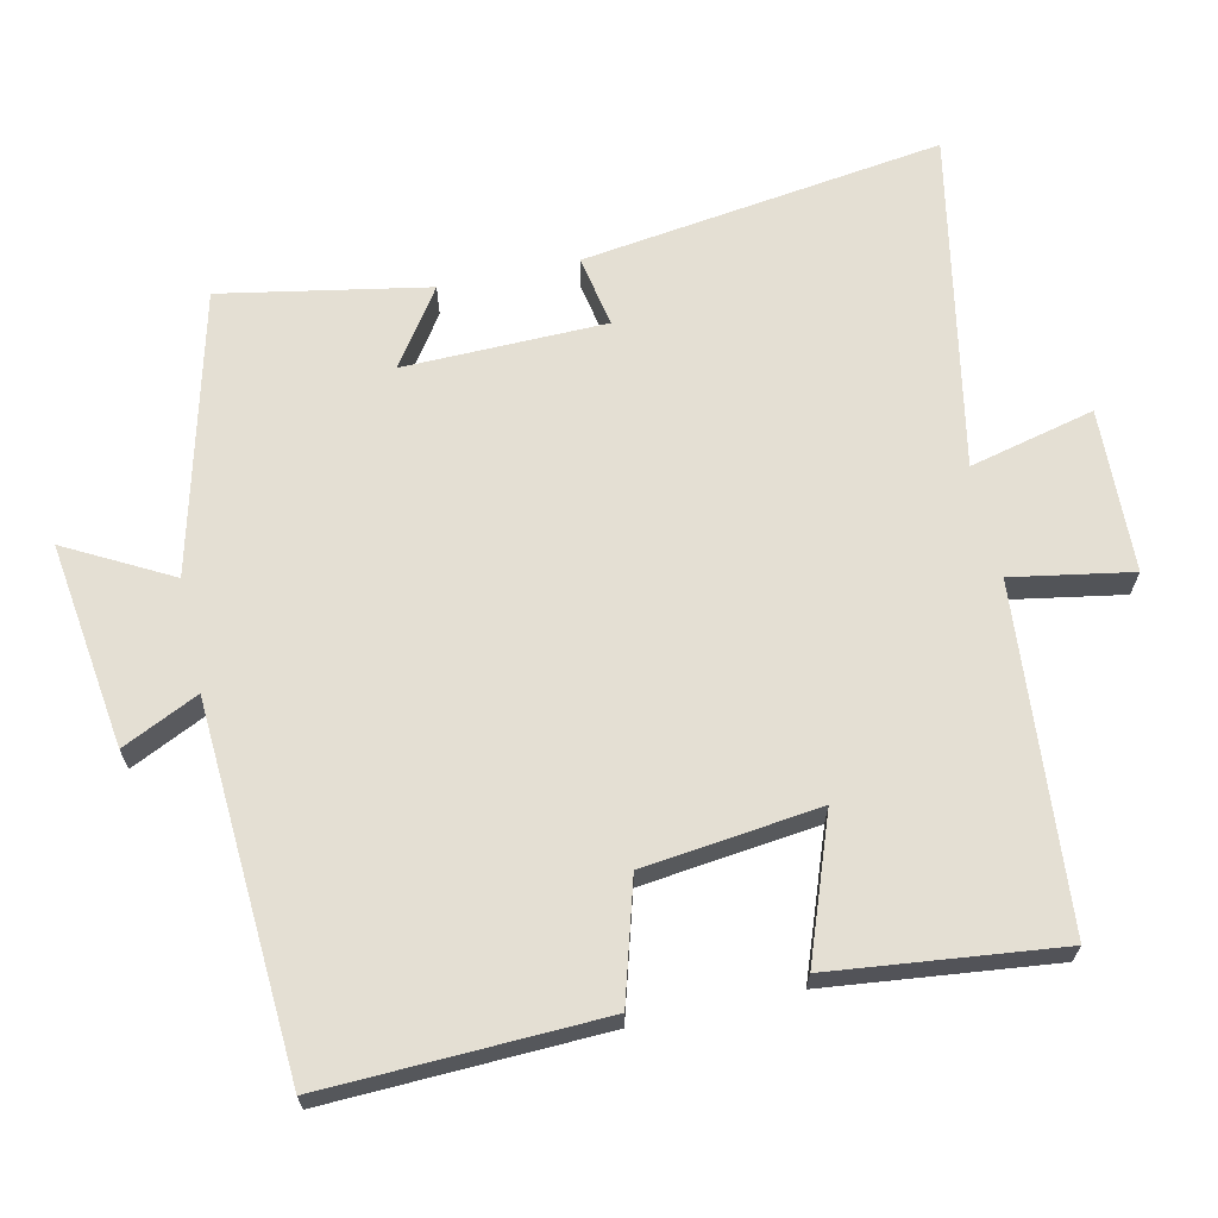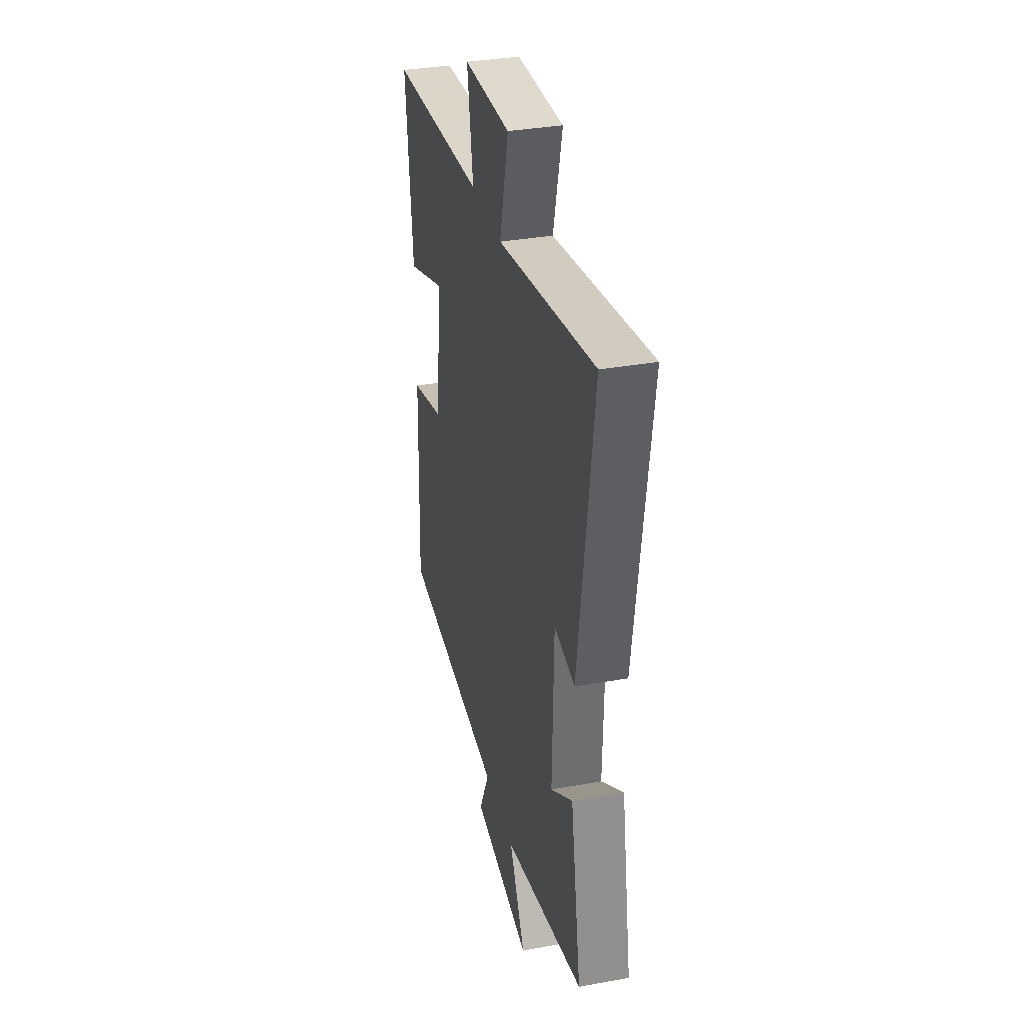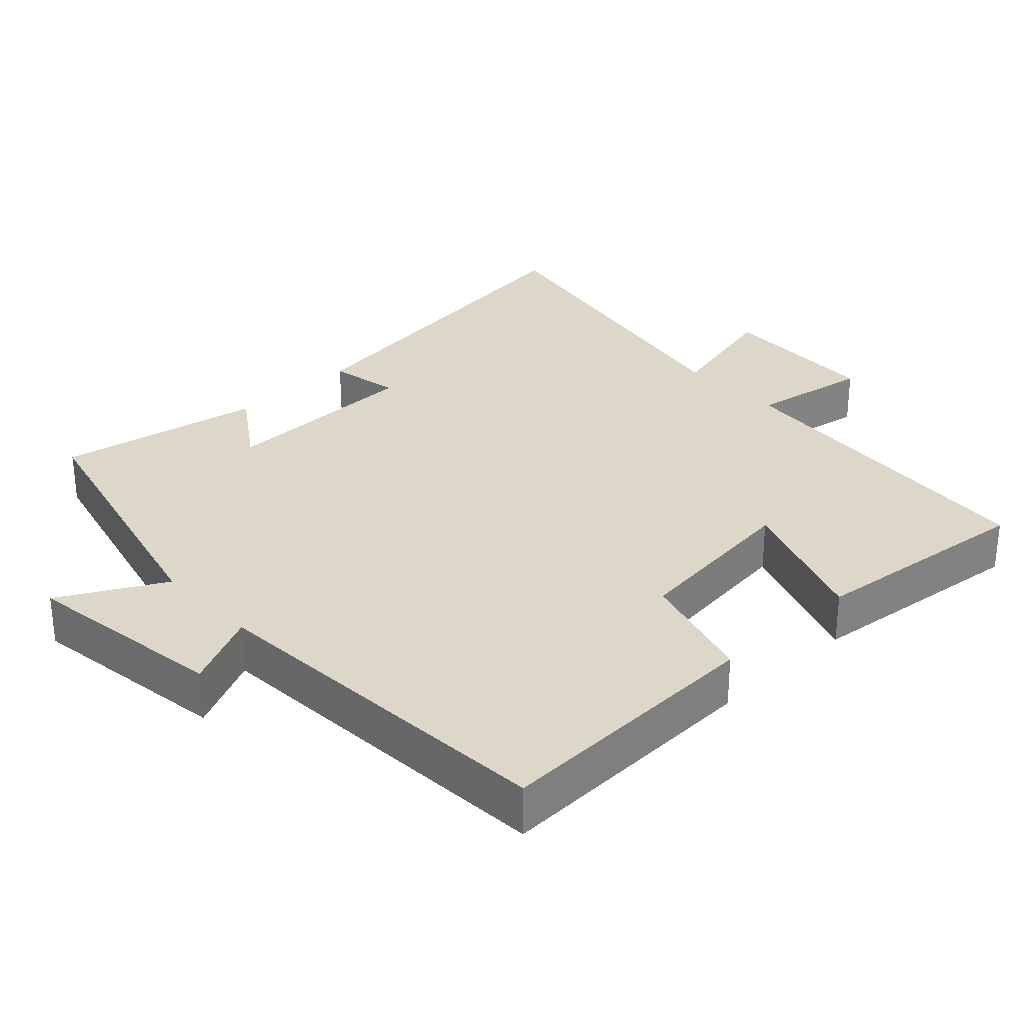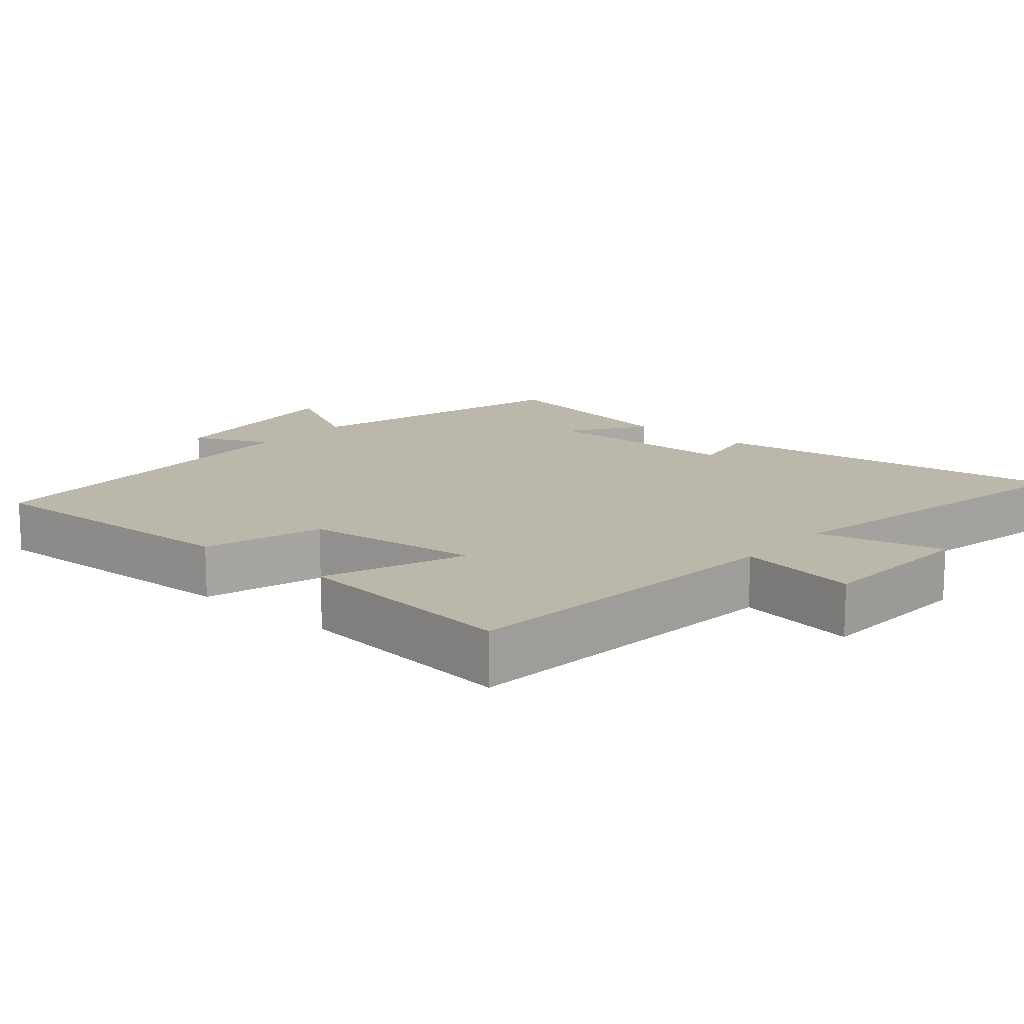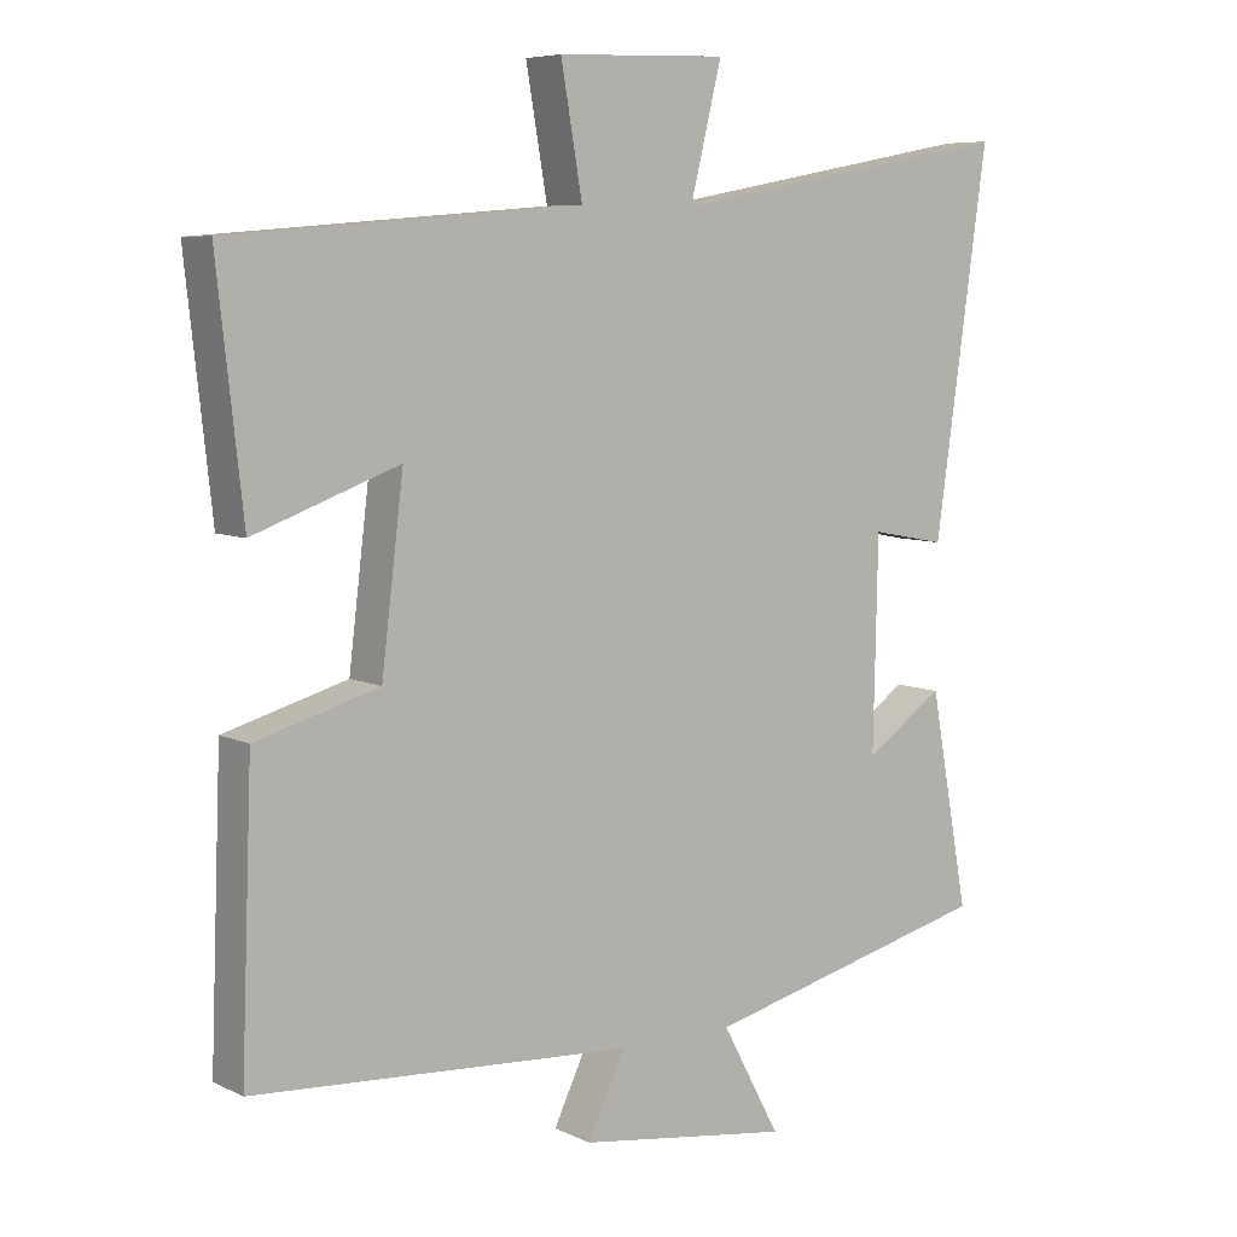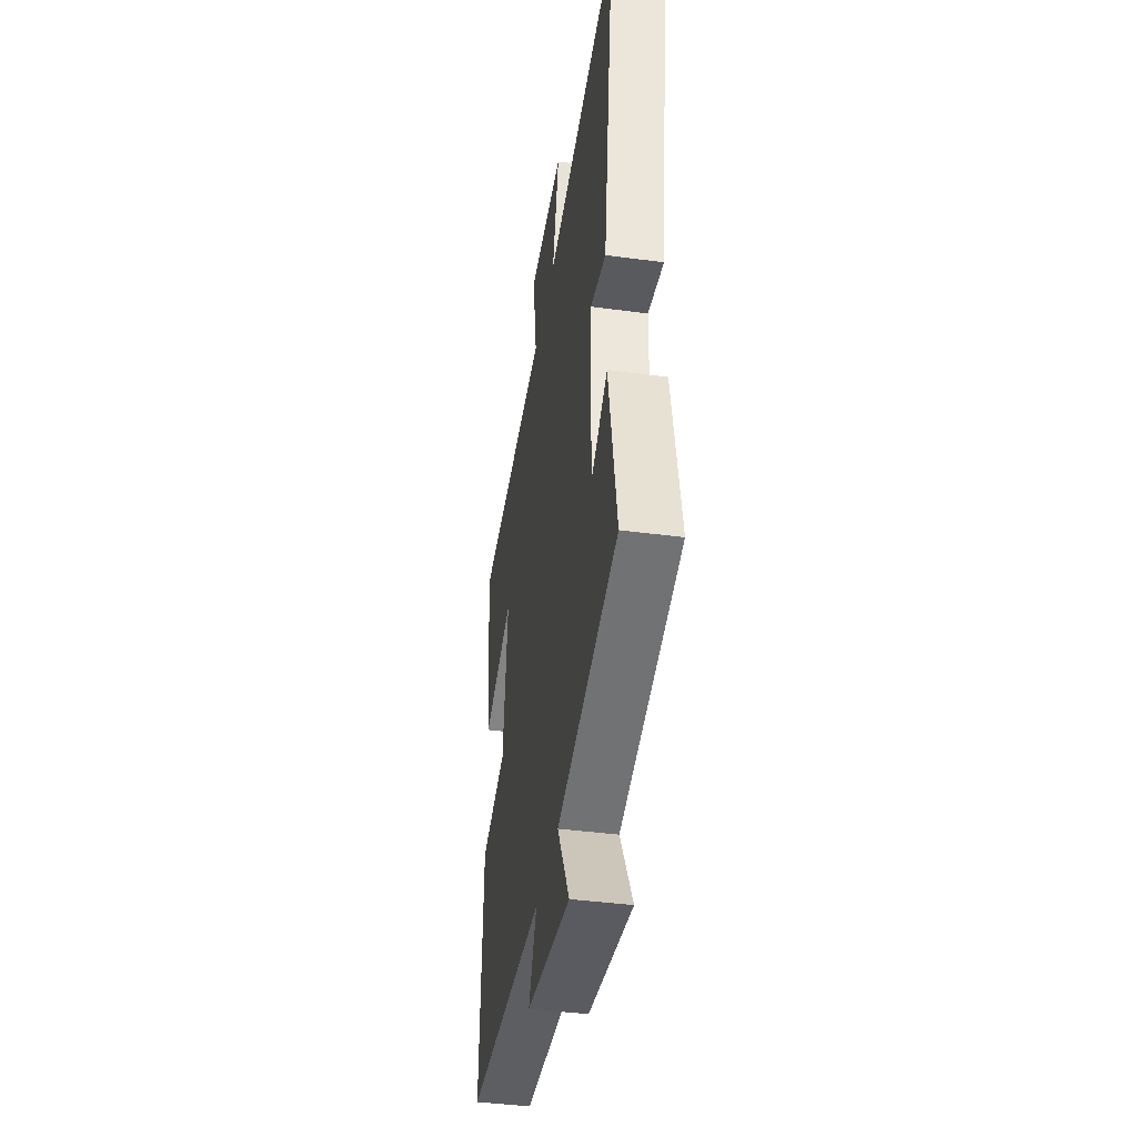
<metadata>
{"format":"obj","ext":"obj","renderer":"f3d","projection":"perspective","resolution":1024,"background":"white","views":[{"elev":66.4,"azim":-102.3,"up":"+Y"},{"elev":35.0,"azim":76.5,"up":"+Z"},{"elev":30.3,"azim":-133.2,"up":"+Y"},{"elev":14.2,"azim":-48.9,"up":"+Y"},{"elev":7.0,"azim":-36.4,"up":"+Z"},{"elev":-41.3,"azim":80.7,"up":"+Z"}]}
</metadata>
<code>
v 0.553 0.07 -0.401
v 0.158 0.07 -0.5
v 0.237 0.07 -0.647
v -0.051 0.07 -0.607
v 0 0.07 -0.5
v -0.515 0.07 -0.468
v -0.5 0.07 -0.08
v -0.333 0.07 -0.032
v -0.303 0.07 0.214
v -0.5 0.07 0.142
v -0.535 0.07 0.461
v -0.059 0.07 0.5
v -0.088 0.07 0.668
v 0.142 0.07 0.676
v 0.099 0.07 0.5
v 0.572 0.07 0.589
v 0.5 0.07 0.081
v 0.399 0.07 0.1
v 0.393 0.07 -0.184
v 0.5 0.07 -0.111
v 0.553 0 -0.401
v 0.158 0 -0.5
v 0.237 0 -0.647
v -0.051 0 -0.607
v 0 0 -0.5
v -0.515 0 -0.468
v -0.5 0 -0.08
v -0.333 0 -0.032
v -0.303 0 0.214
v -0.5 0 0.142
v -0.535 0 0.461
v -0.059 0 0.5
v -0.088 0 0.668
v 0.142 0 0.676
v 0.099 0 0.5
v 0.572 0 0.589
v 0.5 0 0.081
v 0.399 0 0.1
v 0.393 0 -0.184
v 0.5 0 -0.111
f 19 20 1 2
f 18 19 2
f 15 16 17 18
f 15 18 2
f 12 13 14 15
f 12 15 2
f 9 10 11 12
f 8 9 12 2
f 5 6 7 8
f 5 8 2 3
f 3 4 5
f 22 21 40 39
f 22 39 38
f 38 37 36 35
f 22 38 35
f 35 34 33 32
f 22 35 32
f 32 31 30 29
f 22 32 29 28
f 28 27 26 25
f 23 22 28 25
f 25 24 23
f 1 21 22 2
f 2 22 23 3
f 3 23 24 4
f 4 24 25 5
f 5 25 26 6
f 6 26 27 7
f 7 27 28 8
f 8 28 29 9
f 9 29 30 10
f 10 30 31 11
f 11 31 32 12
f 12 32 33 13
f 13 33 34 14
f 14 34 35 15
f 15 35 36 16
f 16 36 37 17
f 17 37 38 18
f 18 38 39 19
f 19 39 40 20
f 20 40 21 1

</code>
